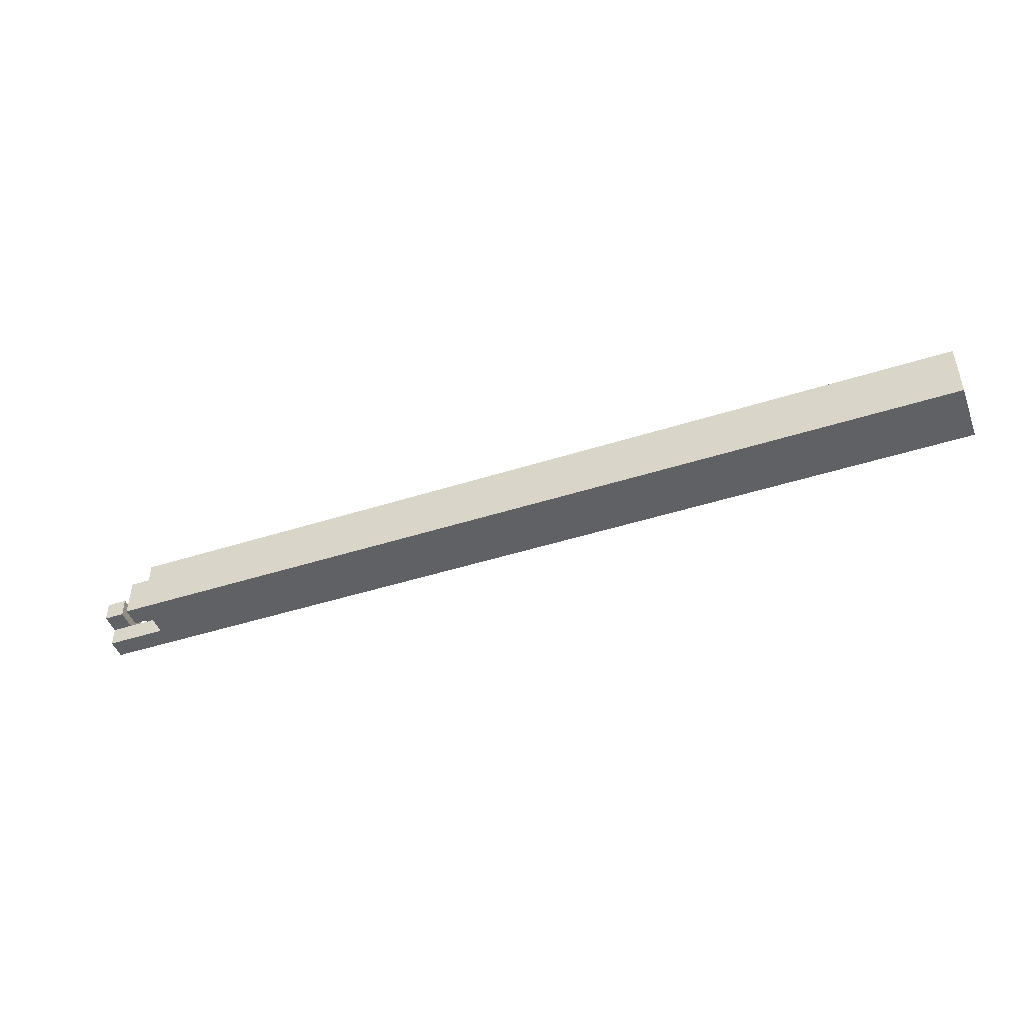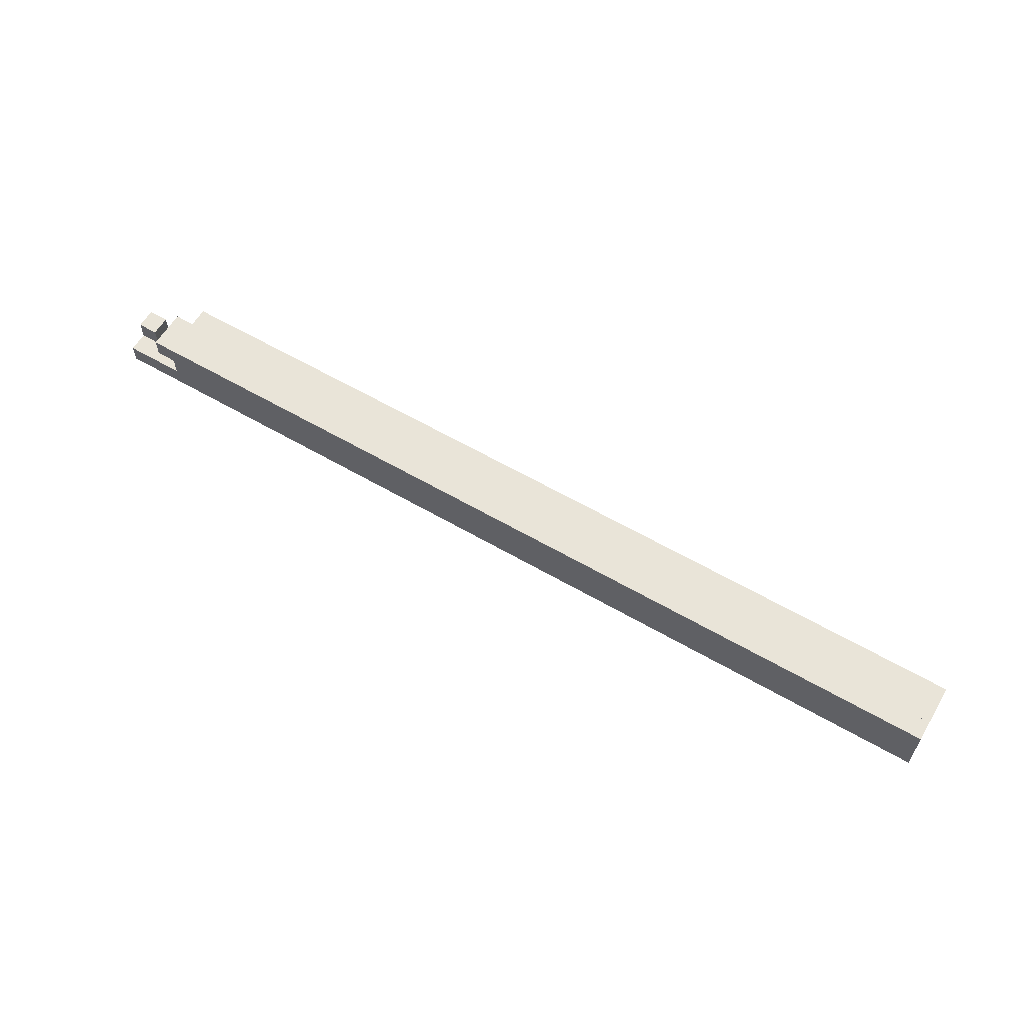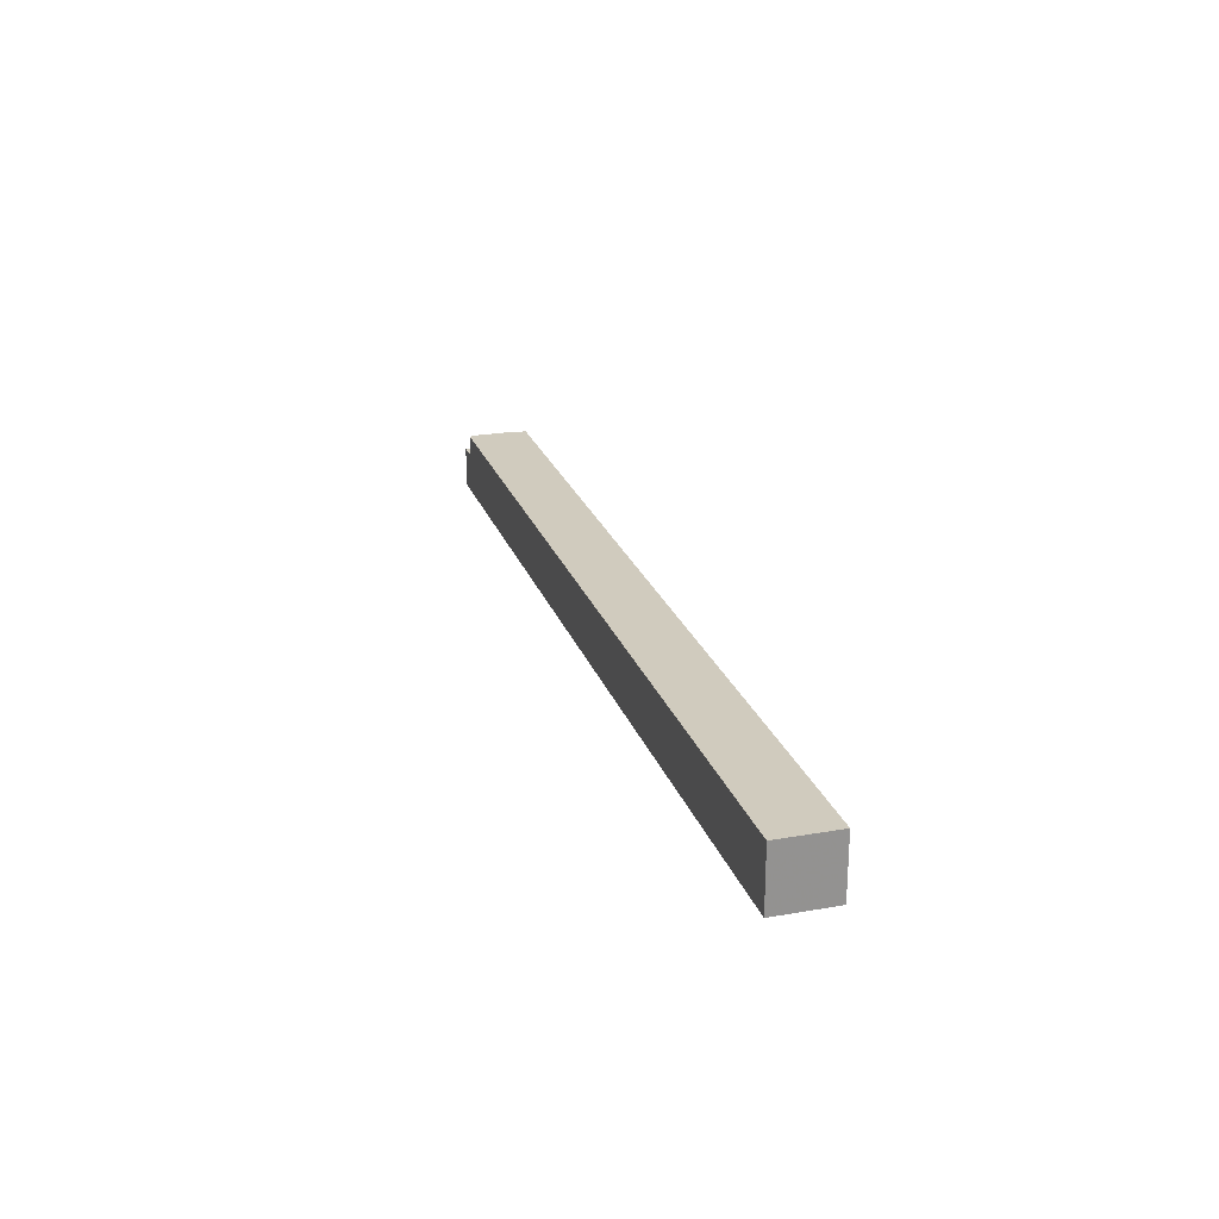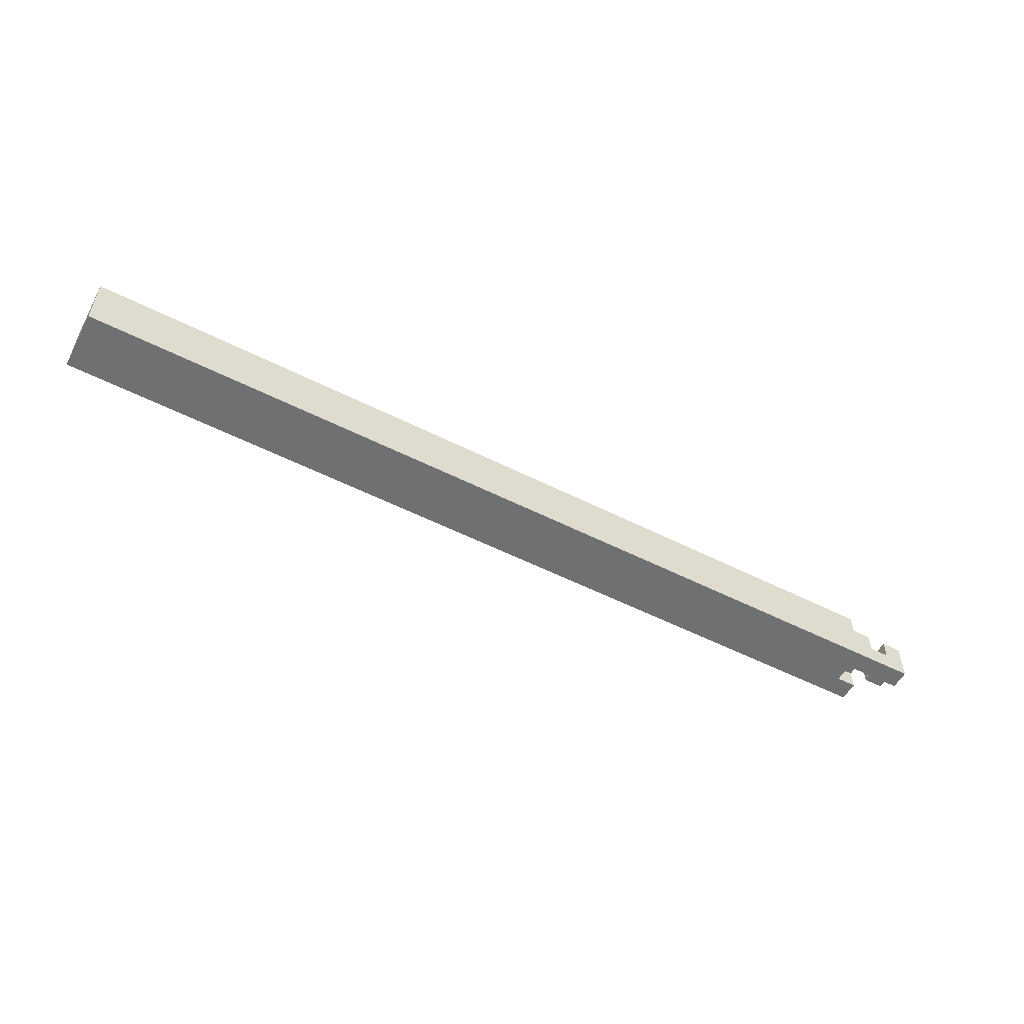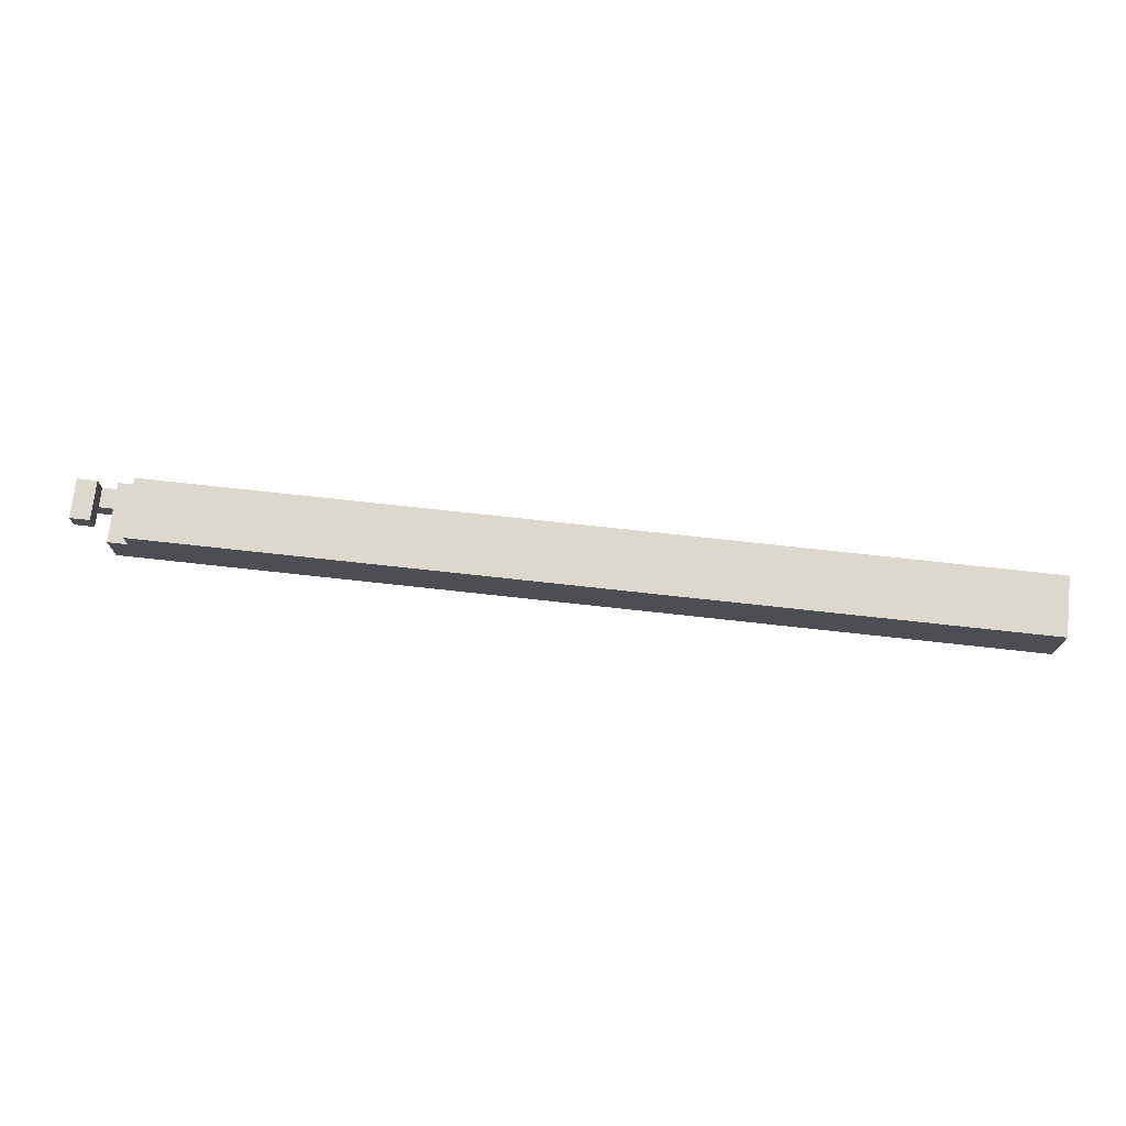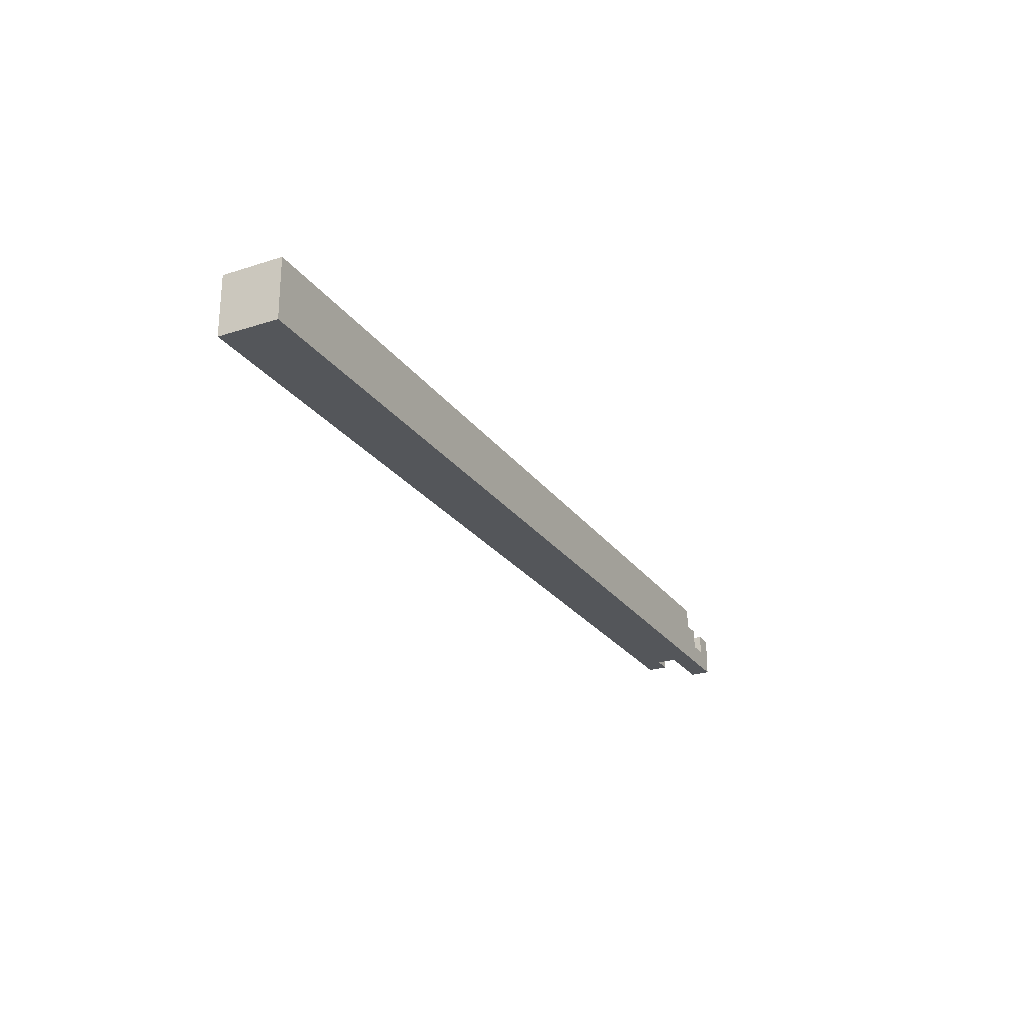
<metadata>
{"format":"obj","ext":"obj","renderer":"f3d","projection":"perspective","resolution":1024,"background":"white","views":[{"elev":-46.5,"azim":-160.0,"up":"+Z"},{"elev":60.4,"azim":-149.3,"up":"+Y"},{"elev":23.3,"azim":-106.5,"up":"+Z"},{"elev":-54.8,"azim":-28.1,"up":"+Z"},{"elev":72.5,"azim":-173.7,"up":"+Z"},{"elev":-25.2,"azim":-62.6,"up":"+Z"}]}
</metadata>
<code>
v 0.955 0.646 0.573
v 0.955 0.736 0.573
v 0.955 0.736 0.663
v 0.955 0.646 0.663
v -0.337 0.646 0.573
v -0.337 0.646 0.663
v -0.337 0.736 0.663
v -0.337 0.736 0.573
v 0.955 0.646 0.573
v 0.955 0.646 0.603
v 0.955 0.676 0.573
v 0.955 0.676 0.603
v 0.985 0.646 0.573
v 0.985 0.646 0.603
v 0.985 0.676 0.573
v 0.985 0.676 0.603
v 0.955 0.646 0.603
v 0.955 0.646 0.633
v 0.955 0.676 0.603
v 0.955 0.676 0.633
v 0.985 0.646 0.603
v 0.985 0.646 0.633
v 0.985 0.676 0.603
v 0.985 0.676 0.633
v 0.955 0.676 0.603
v 0.955 0.676 0.633
v 0.955 0.706 0.603
v 0.955 0.706 0.633
v 0.985 0.676 0.603
v 0.985 0.676 0.633
v 0.985 0.706 0.603
v 0.985 0.706 0.633
v 0.955 0.706 0.573
v 0.955 0.706 0.603
v 0.955 0.736 0.573
v 0.955 0.736 0.603
v 0.985 0.706 0.573
v 0.985 0.706 0.603
v 0.985 0.736 0.573
v 0.985 0.736 0.603
v 0.955 0.706 0.603
v 0.955 0.706 0.633
v 0.955 0.736 0.603
v 0.955 0.736 0.633
v 0.985 0.706 0.603
v 0.985 0.706 0.633
v 0.985 0.736 0.603
v 0.985 0.736 0.633
v 0.985 0.646 0.573
v 0.985 0.646 0.603
v 0.985 0.676 0.573
v 0.985 0.676 0.603
v 1.015 0.646 0.573
v 1.015 0.646 0.603
v 1.015 0.676 0.573
v 1.015 0.676 0.603
v 1.015 0.646 0.573
v 1.015 0.646 0.603
v 1.015 0.676 0.573
v 1.015 0.676 0.603
v 1.045 0.646 0.573
v 1.045 0.646 0.603
v 1.045 0.676 0.573
v 1.045 0.676 0.603
v 1.015 0.646 0.603
v 1.015 0.646 0.633
v 1.015 0.676 0.603
v 1.015 0.676 0.633
v 1.045 0.646 0.603
v 1.045 0.646 0.633
v 1.045 0.676 0.603
v 1.045 0.676 0.633
v 1.015 0.676 0.603
v 1.015 0.676 0.633
v 1.015 0.706 0.603
v 1.015 0.706 0.633
v 1.045 0.676 0.603
v 1.045 0.676 0.633
v 1.045 0.706 0.603
v 1.045 0.706 0.633
v -0.367 0.646 0.573
v -0.367 0.646 0.603
v -0.367 0.676 0.573
v -0.367 0.676 0.603
v -0.337 0.646 0.573
v -0.337 0.646 0.603
v -0.337 0.676 0.573
v -0.337 0.676 0.603
v -0.367 0.646 0.603
v -0.367 0.646 0.633
v -0.367 0.676 0.603
v -0.367 0.676 0.633
v -0.337 0.646 0.603
v -0.337 0.646 0.633
v -0.337 0.676 0.603
v -0.337 0.676 0.633
v -0.367 0.646 0.633
v -0.367 0.646 0.663
v -0.367 0.676 0.633
v -0.367 0.676 0.663
v -0.337 0.646 0.633
v -0.337 0.646 0.663
v -0.337 0.676 0.633
v -0.337 0.676 0.663
v -0.367 0.676 0.573
v -0.367 0.676 0.603
v -0.367 0.706 0.573
v -0.367 0.706 0.603
v -0.337 0.676 0.573
v -0.337 0.676 0.603
v -0.337 0.706 0.573
v -0.337 0.706 0.603
v -0.367 0.676 0.603
v -0.367 0.676 0.633
v -0.367 0.706 0.603
v -0.367 0.706 0.633
v -0.337 0.676 0.603
v -0.337 0.676 0.633
v -0.337 0.706 0.603
v -0.337 0.706 0.633
v -0.367 0.676 0.633
v -0.367 0.676 0.663
v -0.367 0.706 0.633
v -0.367 0.706 0.663
v -0.337 0.676 0.633
v -0.337 0.676 0.663
v -0.337 0.706 0.633
v -0.337 0.706 0.663
v -0.367 0.706 0.573
v -0.367 0.706 0.603
v -0.367 0.736 0.573
v -0.367 0.736 0.603
v -0.337 0.706 0.573
v -0.337 0.706 0.603
v -0.337 0.736 0.573
v -0.337 0.736 0.603
v -0.367 0.706 0.603
v -0.367 0.706 0.633
v -0.367 0.736 0.603
v -0.367 0.736 0.633
v -0.337 0.706 0.603
v -0.337 0.706 0.633
v -0.337 0.736 0.603
v -0.337 0.736 0.633
v -0.367 0.706 0.633
v -0.367 0.706 0.663
v -0.367 0.736 0.633
v -0.367 0.736 0.663
v -0.337 0.706 0.633
v -0.337 0.706 0.663
v -0.337 0.736 0.633
v -0.337 0.736 0.663
f 1 2 3
f 3 4 1
f 5 6 7
f 7 8 5
f 2 1 5
f 5 8 2
f 3 2 8
f 8 7 3
f 4 3 7
f 7 6 4
f 1 4 6
f 6 5 1
f 9 15 13
f 9 11 15
f 9 12 11
f 9 10 12
f 11 16 15
f 11 12 16
f 13 15 16
f 13 16 14
f 9 13 14
f 9 14 10
f 10 14 16
f 10 16 12
f 17 23 21
f 17 19 23
f 17 20 19
f 17 18 20
f 19 24 23
f 19 20 24
f 21 23 24
f 21 24 22
f 17 21 22
f 17 22 18
f 18 22 24
f 18 24 20
f 25 31 29
f 25 27 31
f 25 28 27
f 25 26 28
f 27 32 31
f 27 28 32
f 29 31 32
f 29 32 30
f 25 29 30
f 25 30 26
f 26 30 32
f 26 32 28
f 33 39 37
f 33 35 39
f 33 36 35
f 33 34 36
f 35 40 39
f 35 36 40
f 37 39 40
f 37 40 38
f 33 37 38
f 33 38 34
f 34 38 40
f 34 40 36
f 41 47 45
f 41 43 47
f 41 44 43
f 41 42 44
f 43 48 47
f 43 44 48
f 45 47 48
f 45 48 46
f 41 45 46
f 41 46 42
f 42 46 48
f 42 48 44
f 49 55 53
f 49 51 55
f 49 52 51
f 49 50 52
f 51 56 55
f 51 52 56
f 53 55 56
f 53 56 54
f 49 53 54
f 49 54 50
f 50 54 56
f 50 56 52
f 57 63 61
f 57 59 63
f 57 60 59
f 57 58 60
f 59 64 63
f 59 60 64
f 61 63 64
f 61 64 62
f 57 61 62
f 57 62 58
f 58 62 64
f 58 64 60
f 65 71 69
f 65 67 71
f 65 68 67
f 65 66 68
f 67 72 71
f 67 68 72
f 69 71 72
f 69 72 70
f 65 69 70
f 65 70 66
f 66 70 72
f 66 72 68
f 73 79 77
f 73 75 79
f 73 76 75
f 73 74 76
f 75 80 79
f 75 76 80
f 77 79 80
f 77 80 78
f 73 77 78
f 73 78 74
f 74 78 80
f 74 80 76
f 81 87 85
f 81 83 87
f 81 84 83
f 81 82 84
f 83 88 87
f 83 84 88
f 85 87 88
f 85 88 86
f 81 85 86
f 81 86 82
f 82 86 88
f 82 88 84
f 89 95 93
f 89 91 95
f 89 92 91
f 89 90 92
f 91 96 95
f 91 92 96
f 93 95 96
f 93 96 94
f 89 93 94
f 89 94 90
f 90 94 96
f 90 96 92
f 97 103 101
f 97 99 103
f 97 100 99
f 97 98 100
f 99 104 103
f 99 100 104
f 101 103 104
f 101 104 102
f 97 101 102
f 97 102 98
f 98 102 104
f 98 104 100
f 105 111 109
f 105 107 111
f 105 108 107
f 105 106 108
f 107 112 111
f 107 108 112
f 109 111 112
f 109 112 110
f 105 109 110
f 105 110 106
f 106 110 112
f 106 112 108
f 113 119 117
f 113 115 119
f 113 116 115
f 113 114 116
f 115 120 119
f 115 116 120
f 117 119 120
f 117 120 118
f 113 117 118
f 113 118 114
f 114 118 120
f 114 120 116
f 121 127 125
f 121 123 127
f 121 124 123
f 121 122 124
f 123 128 127
f 123 124 128
f 125 127 128
f 125 128 126
f 121 125 126
f 121 126 122
f 122 126 128
f 122 128 124
f 129 135 133
f 129 131 135
f 129 132 131
f 129 130 132
f 131 136 135
f 131 132 136
f 133 135 136
f 133 136 134
f 129 133 134
f 129 134 130
f 130 134 136
f 130 136 132
f 137 143 141
f 137 139 143
f 137 140 139
f 137 138 140
f 139 144 143
f 139 140 144
f 141 143 144
f 141 144 142
f 137 141 142
f 137 142 138
f 138 142 144
f 138 144 140
f 145 151 149
f 145 147 151
f 145 148 147
f 145 146 148
f 147 152 151
f 147 148 152
f 149 151 152
f 149 152 150
f 145 149 150
f 145 150 146
f 146 150 152
f 146 152 148

</code>
